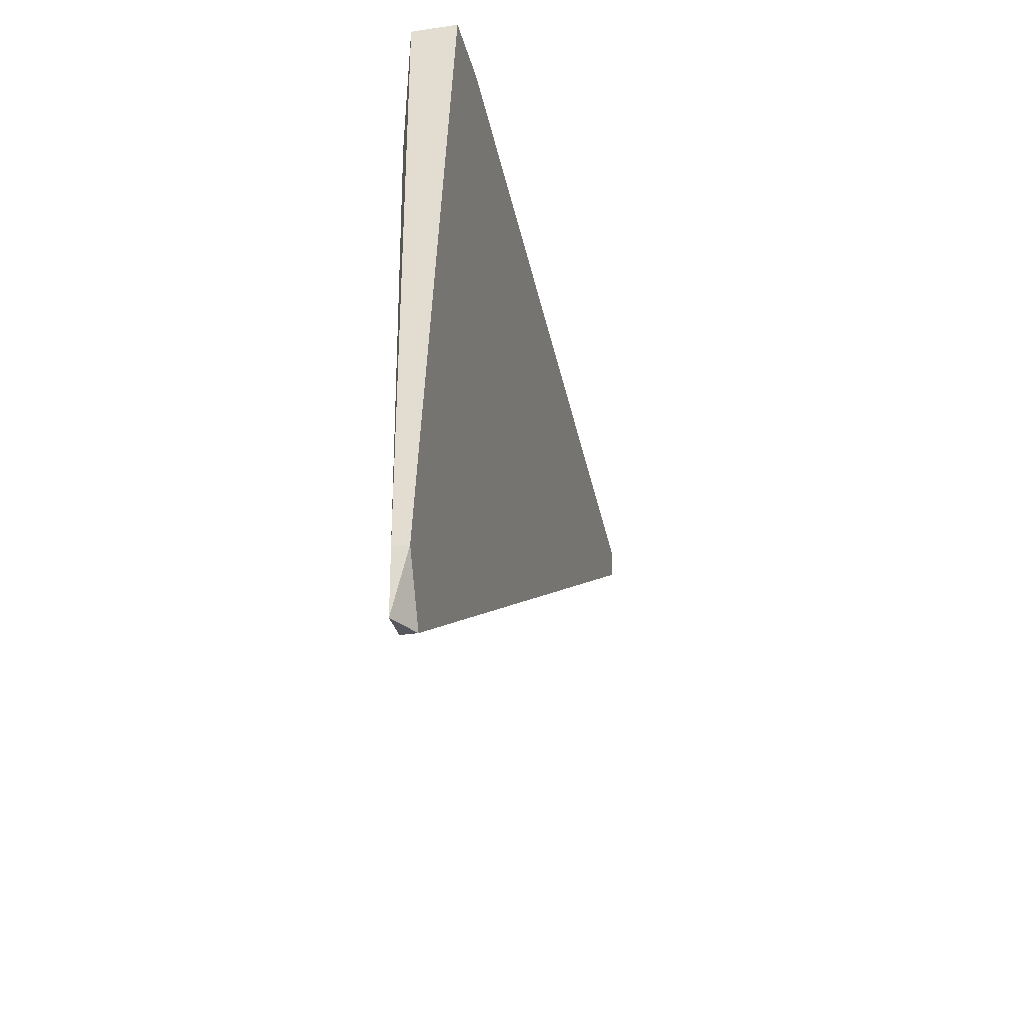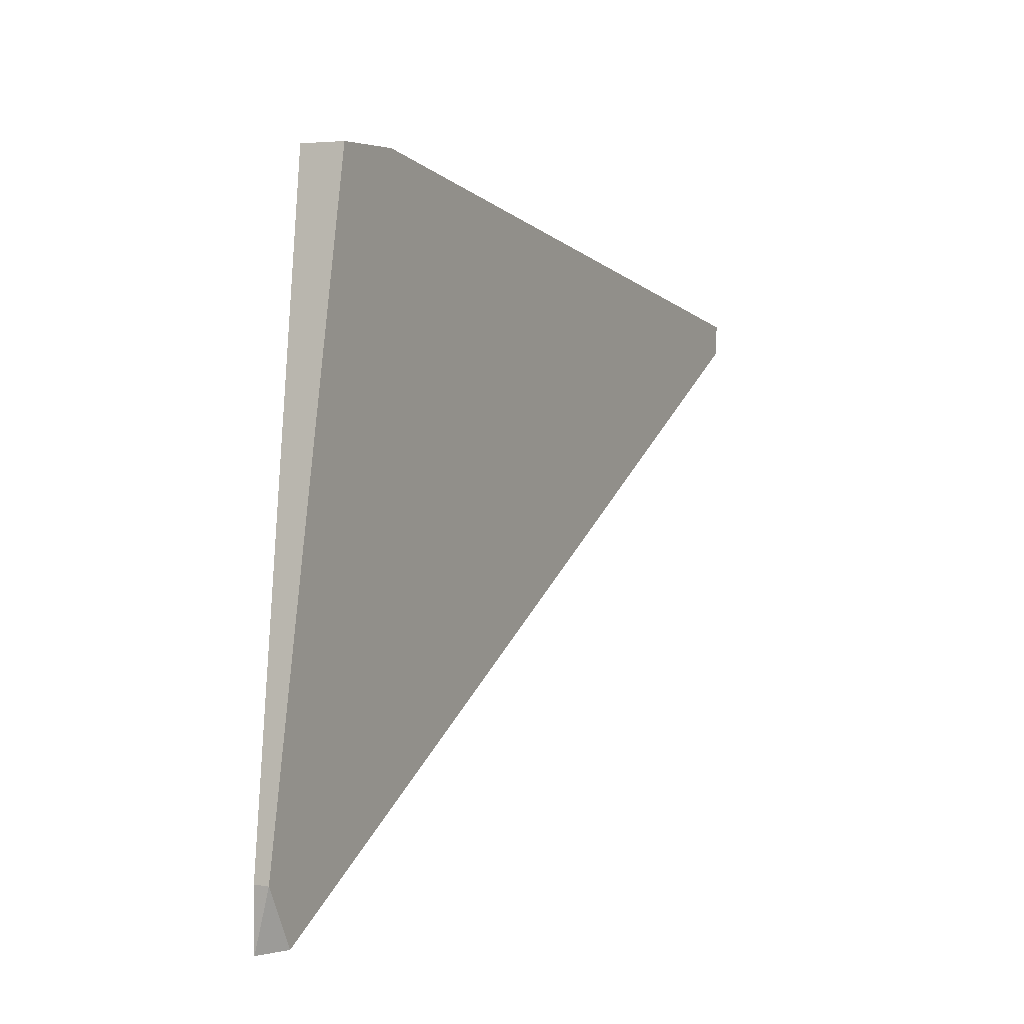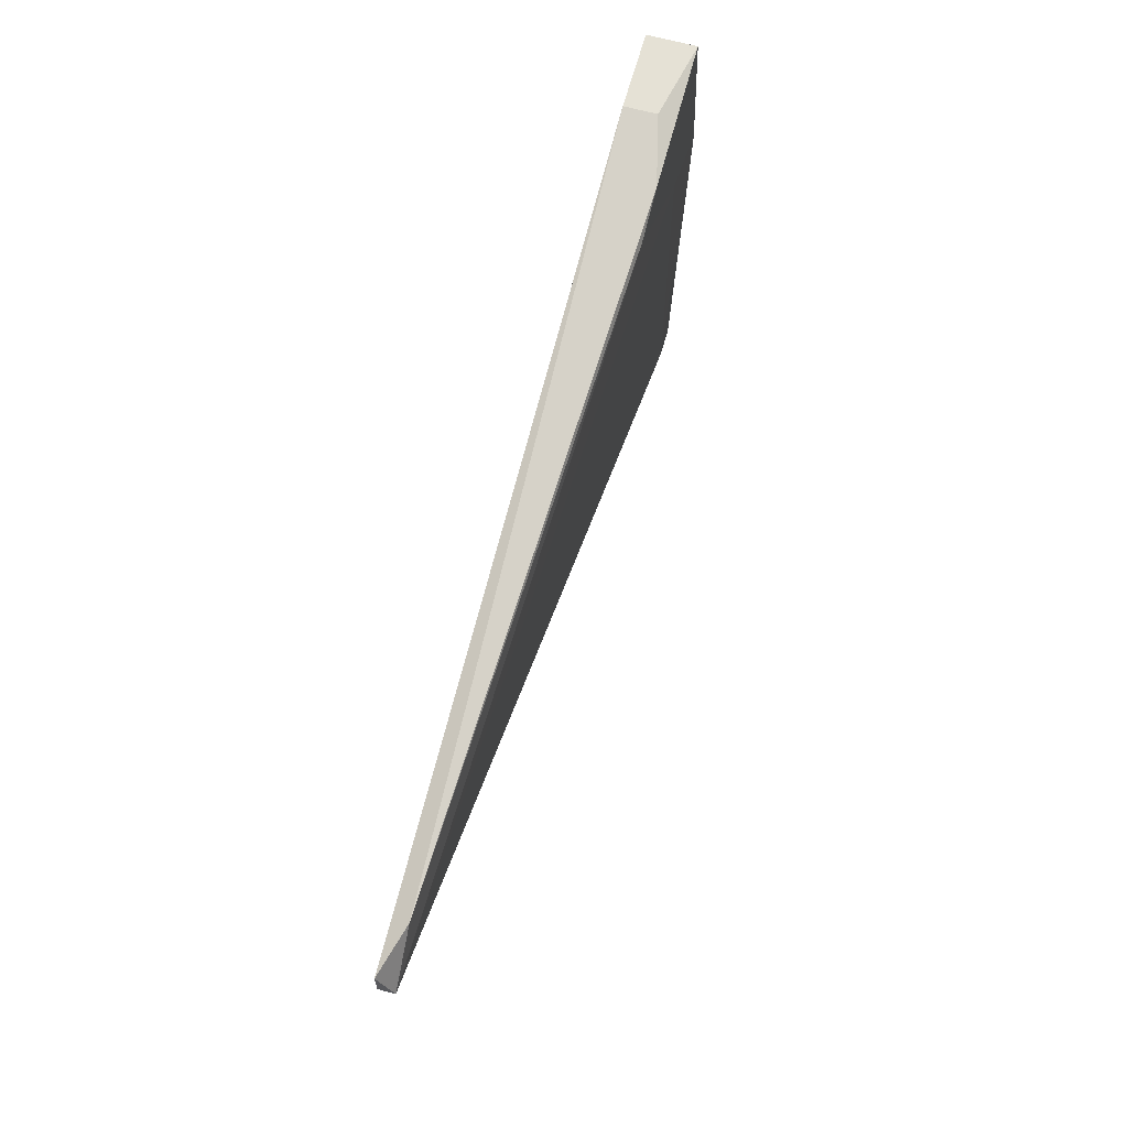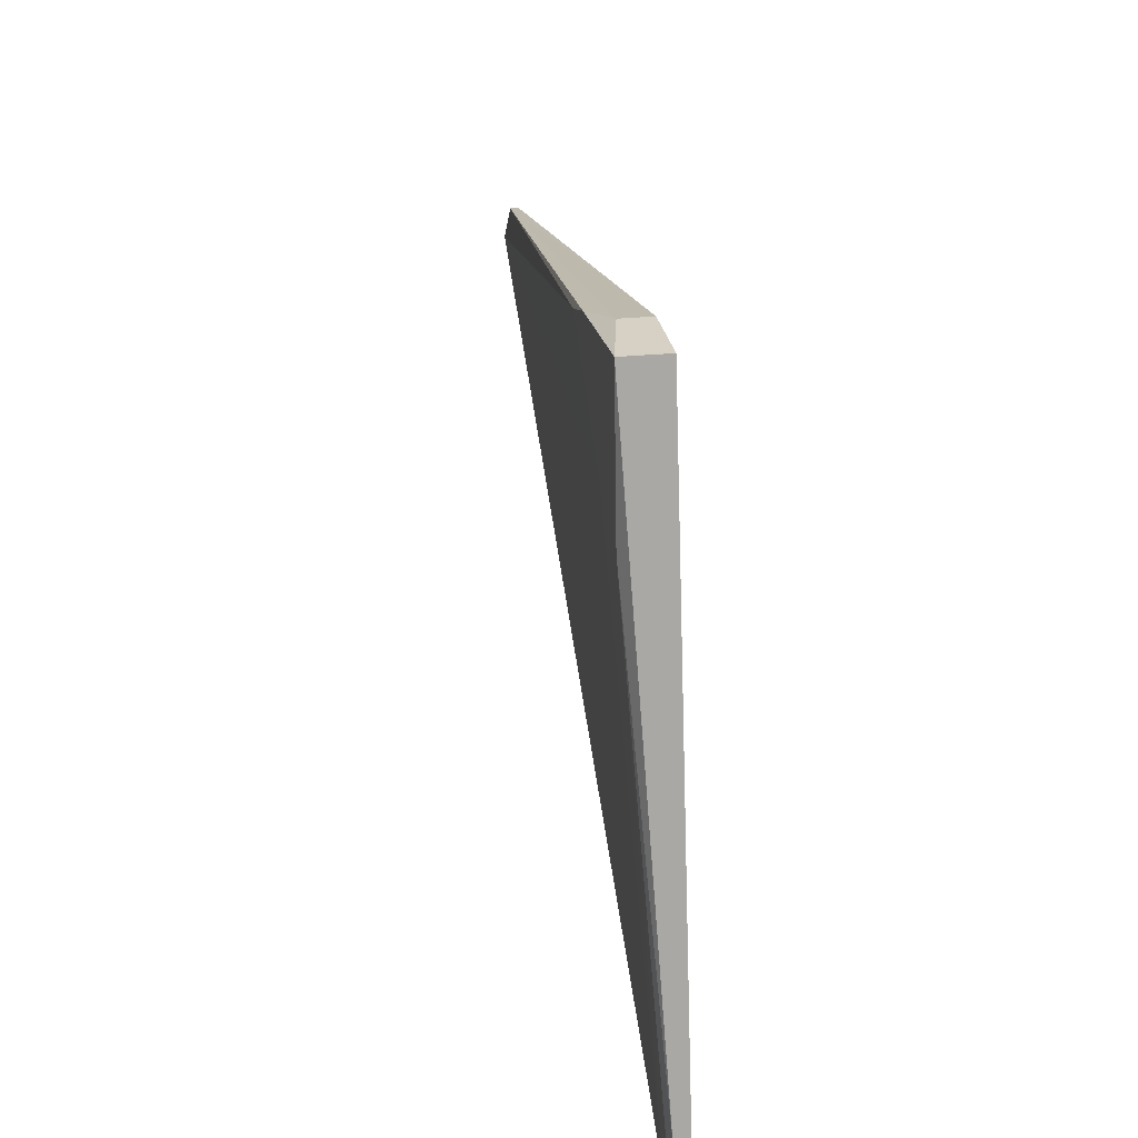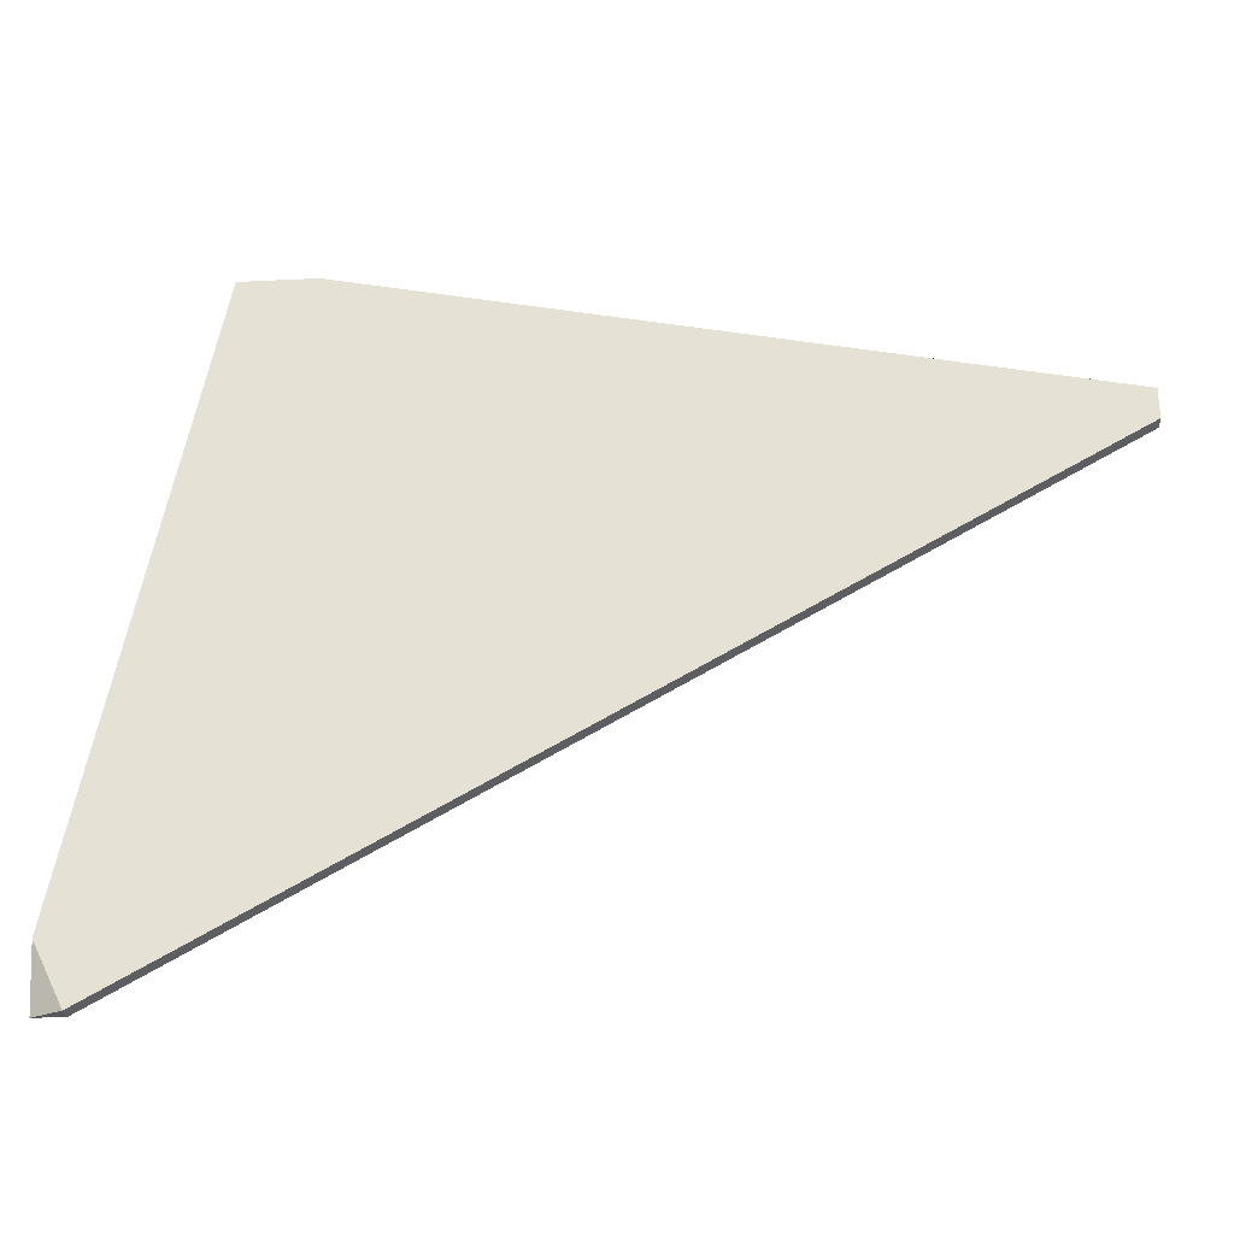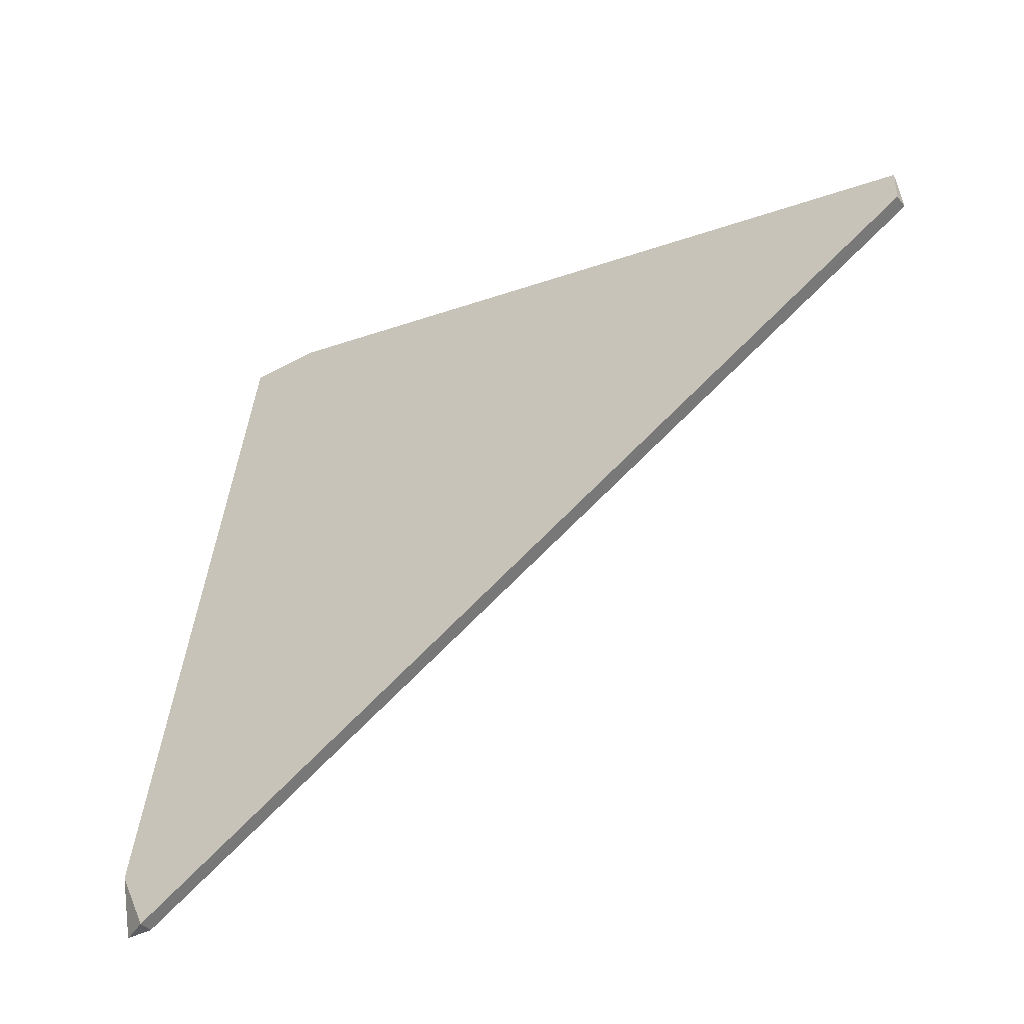
<metadata>
{"format":"obj","ext":"obj","renderer":"f3d","projection":"perspective","resolution":1024,"background":"white","views":[{"elev":-28.9,"azim":102.5,"up":"+Z"},{"elev":4.2,"azim":118.6,"up":"+Z"},{"elev":65.0,"azim":-74.5,"up":"+Z"},{"elev":26.6,"azim":80.7,"up":"+Z"},{"elev":-27.7,"azim":-175.6,"up":"+Z"},{"elev":-38.7,"azim":-145.3,"up":"+Z"}]}
</metadata>
<code>
v 0.04968 0.007901 0.03148
v 0.04883 0.007901 0.04006
v 0.04883 0.01047 0.04006
v 0.05397 0.009616 0.00146
v 0.05397 0.01047 0.00146
v 0.04111 0.007901 0.0392
v 0.03854 0.007901 0.03834
v 0.04454 0.01047 0.04006
v 0.04454 0.008759 0.04006
v 0.05569 0.009616 0.00146
v 0.05569 0.009616 0.004894
v 0.05569 0.01047 0.004894
v 0.003378 0.009616 0.02976
v 0.003378 0.01047 0.02976
v 0.003378 0.01047 0.03148
v 0.0454 0.007901 0.03319
v 0.005949 0.009616 0.03234
f 17 7 6
f 5 4 13
f 1 11 2
f 3 9 2
f 7 1 2
f 11 3 2
f 15 13 17
f 13 7 17
f 9 3 8
f 3 15 8
f 15 17 8
f 17 9 8
f 13 4 16
f 4 1 16
f 7 13 16
f 1 7 16
f 5 13 14
f 13 15 14
f 14 15 12
f 15 3 12
f 3 11 12
f 5 14 12
f 12 11 10
f 4 5 10
f 1 4 10
f 11 1 10
f 5 12 10
f 2 9 6
f 7 2 6
f 9 17 6

</code>
